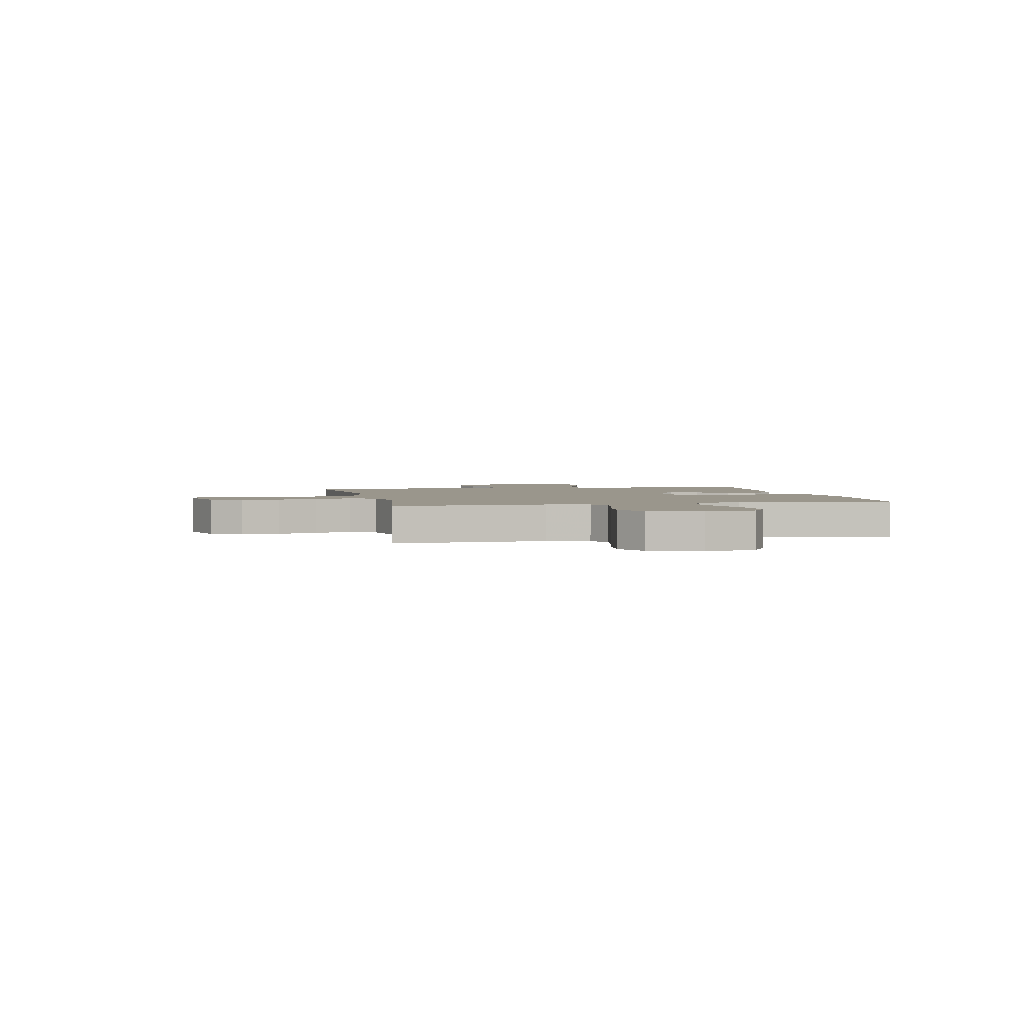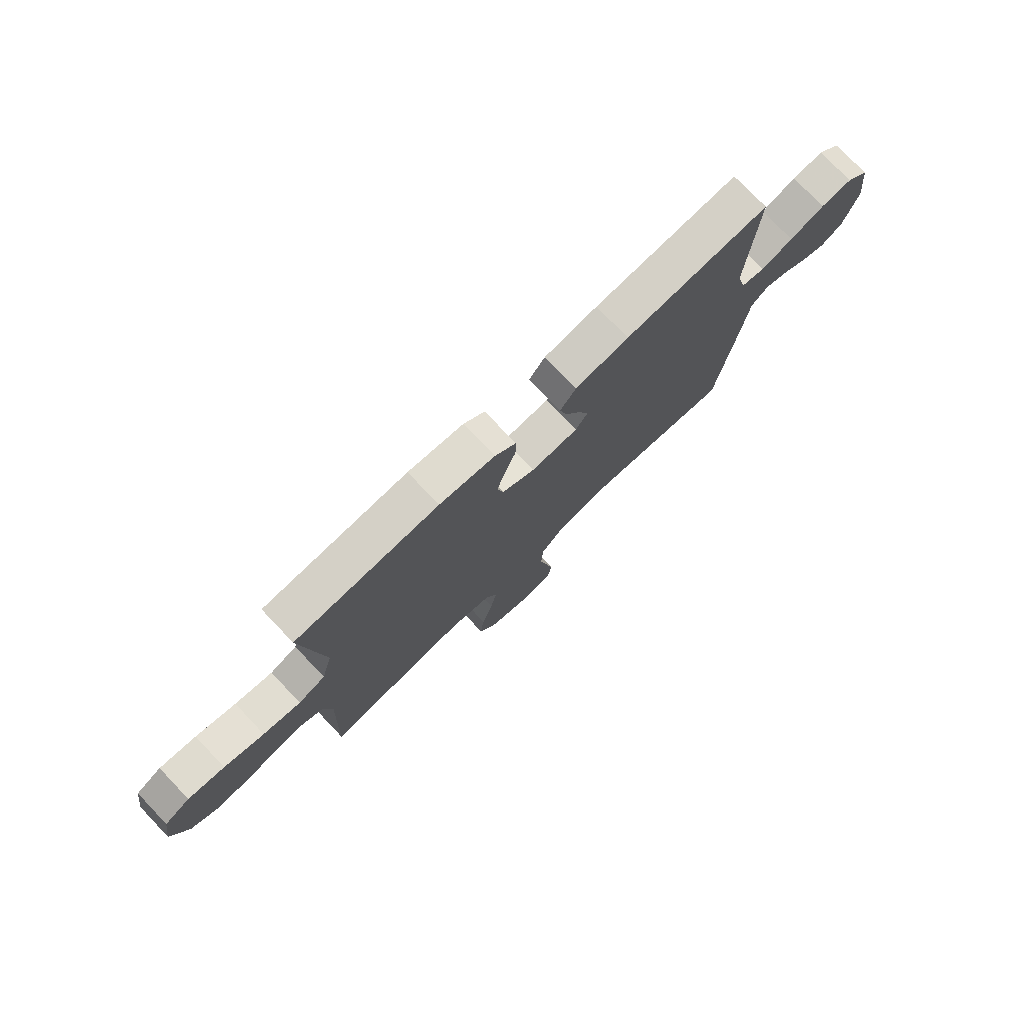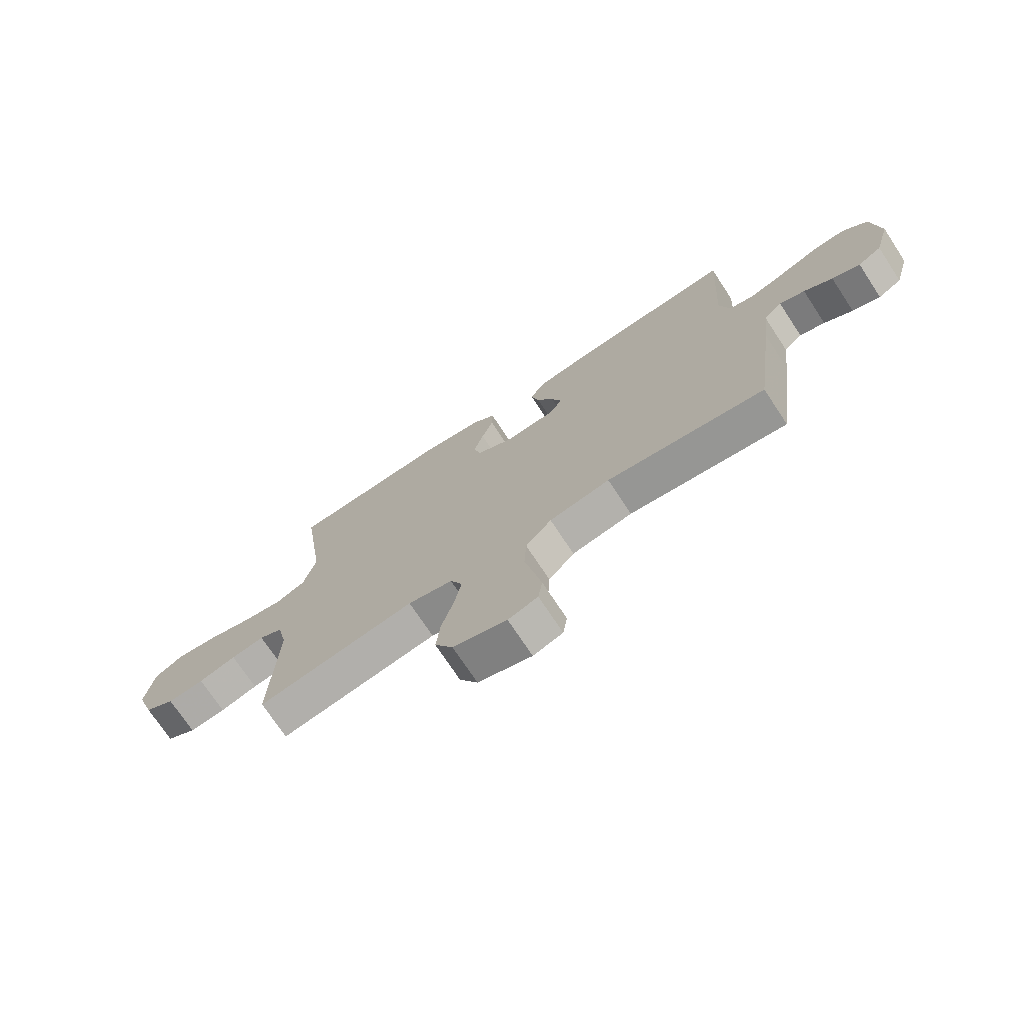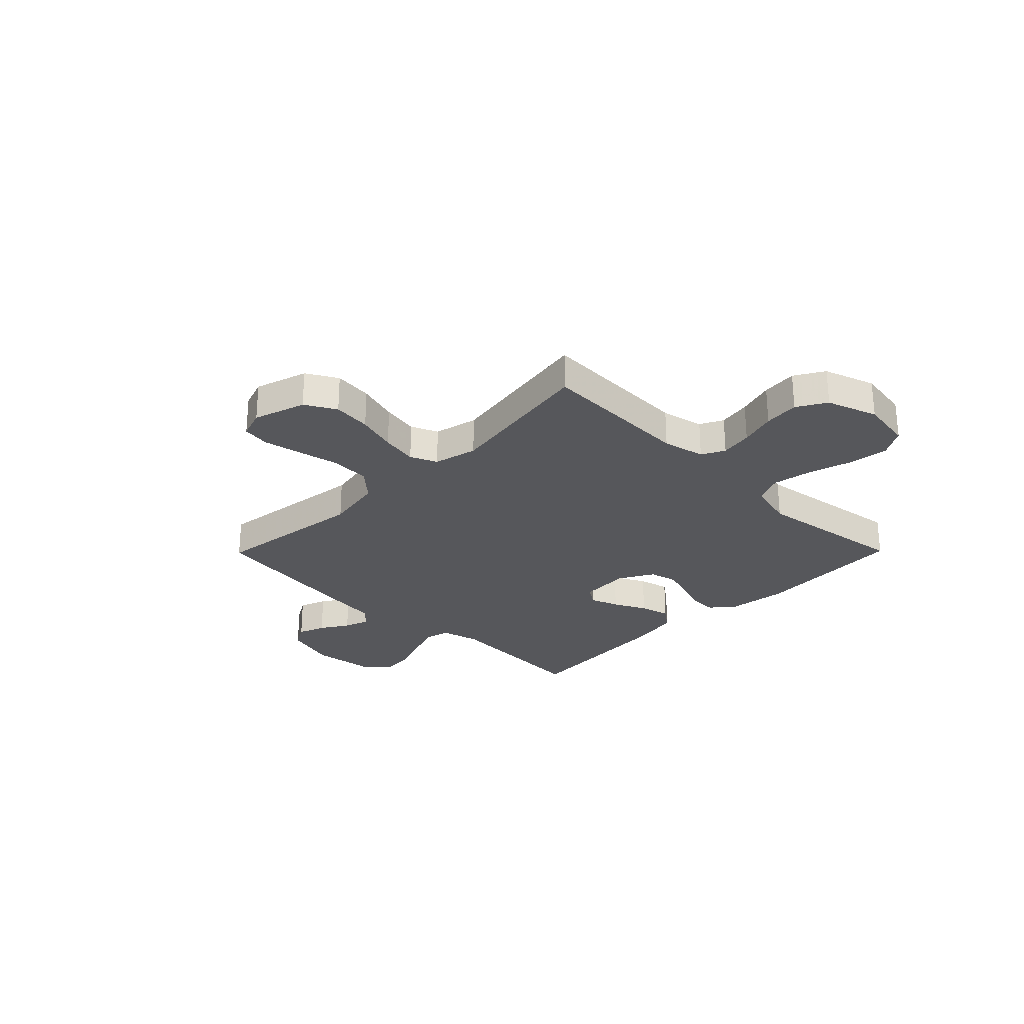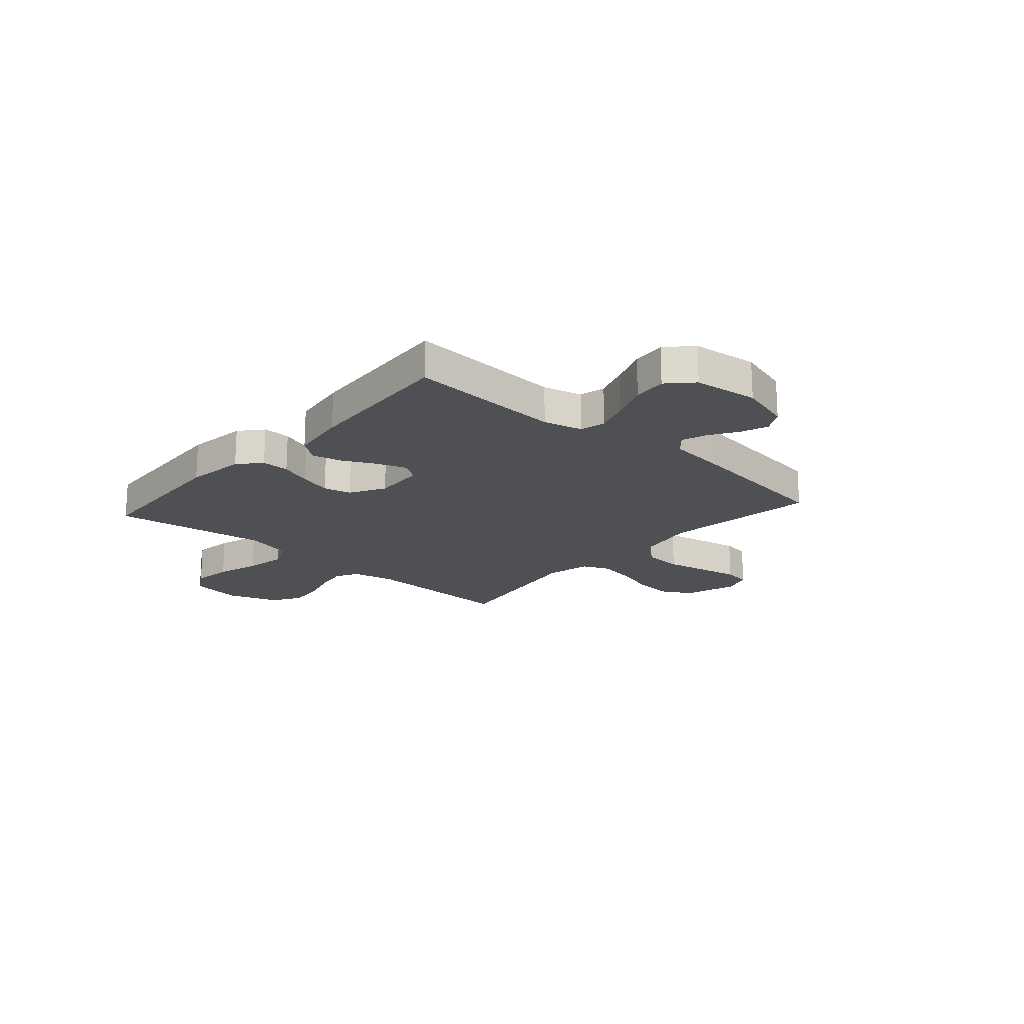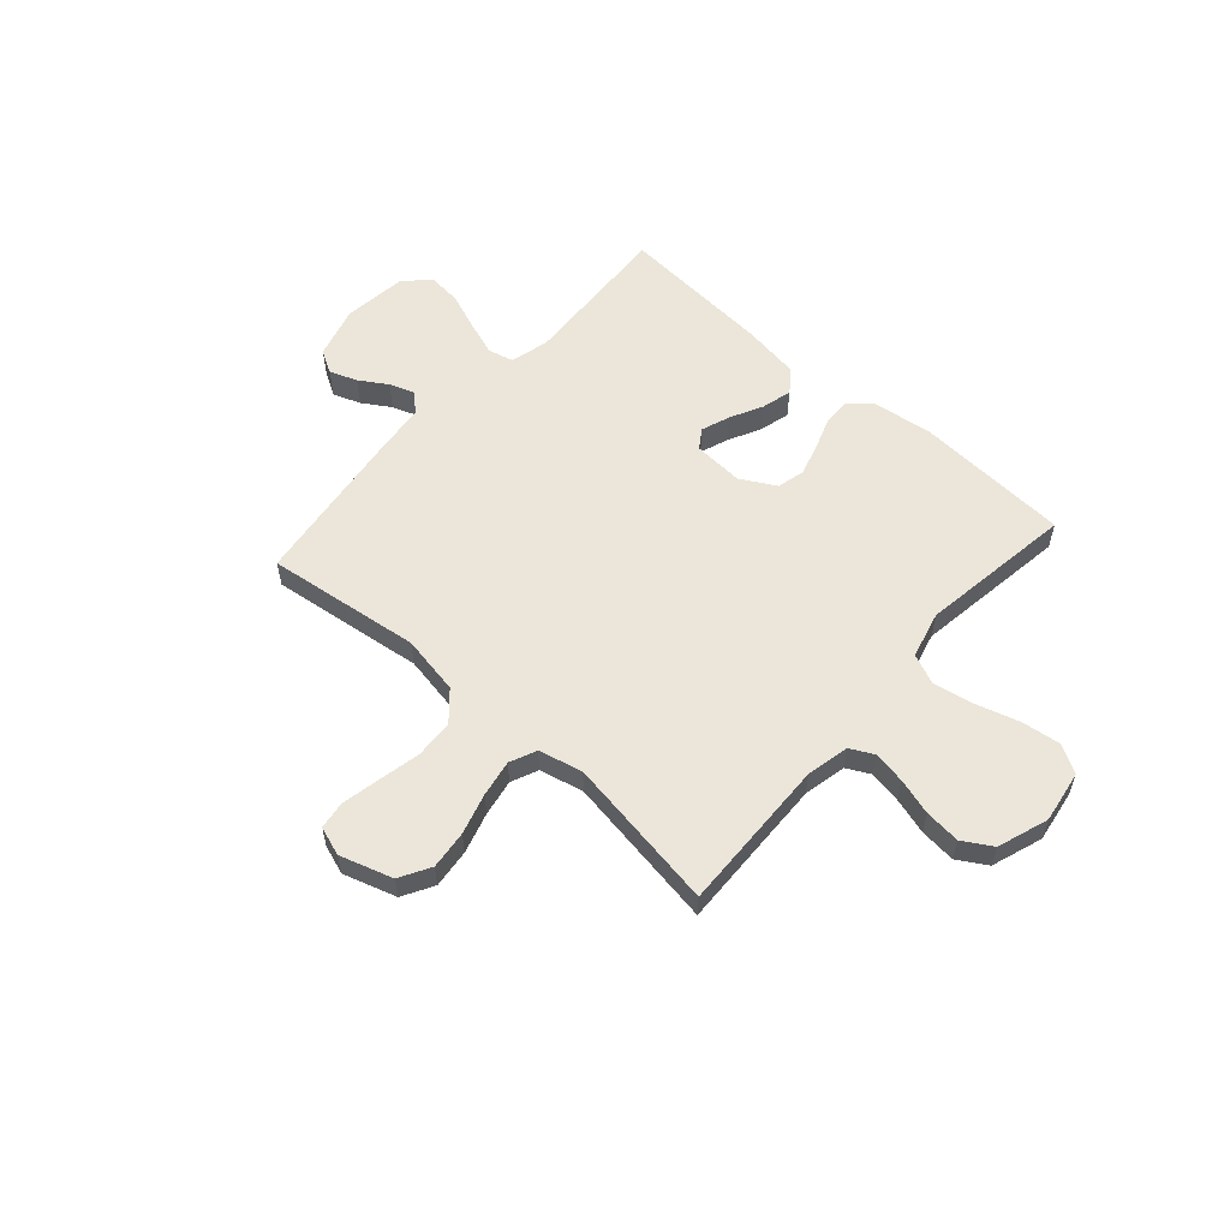
<metadata>
{"format":"obj","ext":"obj","renderer":"f3d","projection":"perspective","resolution":1024,"background":"white","views":[{"elev":2.5,"azim":-102.5,"up":"+Y"},{"elev":76.4,"azim":-43.7,"up":"+Z"},{"elev":-72.9,"azim":33.4,"up":"+Z"},{"elev":-27.2,"azim":-134.6,"up":"+Y"},{"elev":-19.0,"azim":48.4,"up":"+Y"},{"elev":57.2,"azim":-138.4,"up":"+Y"}]}
</metadata>
<code>
v -0.5 0.07 0.5
v -0.2 0.07 0.518
v -0.084 0.07 0.503
v -0.04 0.07 0.465
v -0.041 0.07 0.411
v -0.063 0.07 0.35
v -0.081 0.07 0.288
v -0.068 0.07 0.234
v 0 0.07 0.196
v 0.098 0.07 0.202
v 0.123 0.07 0.239
v 0.103 0.07 0.295
v 0.071 0.07 0.358
v 0.056 0.07 0.417
v 0.089 0.07 0.461
v 0.2 0.07 0.478
v 0.5 0.07 0.5
v 0.483 0.07 0.2
v 0.502 0.07 0.125
v 0.551 0.07 0.113
v 0.618 0.07 0.136
v 0.69 0.07 0.164
v 0.755 0.07 0.17
v 0.802 0.07 0.125
v 0.817 0.07 0
v 0.788 0.07 -0.101
v 0.743 0.07 -0.127
v 0.69 0.07 -0.107
v 0.636 0.07 -0.073
v 0.588 0.07 -0.056
v 0.553 0.07 -0.088
v 0.54 0.07 -0.2
v 0.5 0.07 -0.5
v 0.2 0.07 -0.461
v 0.085 0.07 -0.482
v 0.036 0.07 -0.537
v 0.032 0.07 -0.613
v 0.049 0.07 -0.694
v 0.064 0.07 -0.769
v 0.056 0.07 -0.822
v 0 0.07 -0.841
v -0.102 0.07 -0.809
v -0.136 0.07 -0.749
v -0.128 0.07 -0.674
v -0.105 0.07 -0.595
v -0.092 0.07 -0.524
v -0.115 0.07 -0.472
v -0.2 0.07 -0.452
v -0.5 0.07 -0.5
v -0.49 0.07 -0.2
v -0.508 0.07 -0.117
v -0.553 0.07 -0.094
v -0.616 0.07 -0.105
v -0.687 0.07 -0.126
v -0.756 0.07 -0.133
v -0.813 0.07 -0.099
v -0.847 0.07 0
v -0.831 0.07 0.101
v -0.777 0.07 0.133
v -0.7 0.07 0.123
v -0.616 0.07 0.098
v -0.537 0.07 0.084
v -0.48 0.07 0.109
v -0.457 0.07 0.2
v -0.5 0 0.5
v -0.2 0 0.518
v -0.084 0 0.503
v -0.04 0 0.465
v -0.041 0 0.411
v -0.063 0 0.35
v -0.081 0 0.288
v -0.068 0 0.234
v 0 0 0.196
v 0.098 0 0.202
v 0.123 0 0.239
v 0.103 0 0.295
v 0.071 0 0.358
v 0.056 0 0.417
v 0.089 0 0.461
v 0.2 0 0.478
v 0.5 0 0.5
v 0.483 0 0.2
v 0.502 0 0.125
v 0.551 0 0.113
v 0.618 0 0.136
v 0.69 0 0.164
v 0.755 0 0.17
v 0.802 0 0.125
v 0.817 0 0
v 0.788 0 -0.101
v 0.743 0 -0.127
v 0.69 0 -0.107
v 0.636 0 -0.073
v 0.588 0 -0.056
v 0.553 0 -0.088
v 0.54 0 -0.2
v 0.5 0 -0.5
v 0.2 0 -0.461
v 0.085 0 -0.482
v 0.036 0 -0.537
v 0.032 0 -0.613
v 0.049 0 -0.694
v 0.064 0 -0.769
v 0.056 0 -0.822
v 0 0 -0.841
v -0.102 0 -0.809
v -0.136 0 -0.749
v -0.128 0 -0.674
v -0.105 0 -0.595
v -0.092 0 -0.524
v -0.115 0 -0.472
v -0.2 0 -0.452
v -0.5 0 -0.5
v -0.49 0 -0.2
v -0.508 0 -0.117
v -0.553 0 -0.094
v -0.616 0 -0.105
v -0.687 0 -0.126
v -0.756 0 -0.133
v -0.813 0 -0.099
v -0.847 0 0
v -0.831 0 0.101
v -0.777 0 0.133
v -0.7 0 0.123
v -0.616 0 0.098
v -0.537 0 0.084
v -0.48 0 0.109
v -0.457 0 0.2
f 58 59 60 61
f 58 61 62
f 57 58 62
f 56 57 62
f 53 54 55 56
f 52 53 56 62
f 51 52 62 63
f 48 49 50
f 47 48 50 51
f 42 43 44 45
f 42 45 46
f 41 42 46
f 40 41 46
f 37 38 39 40
f 37 40 46 47
f 31 32 33 34
f 31 34 35
f 30 31 35
f 26 27 28 29
f 26 29 30
f 25 26 30
f 24 25 30
f 21 22 23 24
f 20 21 24 30
f 19 20 30 35
f 15 16 17 18
f 12 13 14 15
f 11 12 15 18
f 10 11 18 19
f 3 4 5 6
f 3 6 7
f 64 1 2 3
f 64 3 7
f 47 51 63 64
f 36 37 47 64
f 36 64 7 8
f 35 36 8 9
f 9 10 19 35
f 125 124 123 122
f 126 125 122
f 126 122 121
f 126 121 120
f 120 119 118 117
f 126 120 117 116
f 127 126 116 115
f 114 113 112
f 115 114 112 111
f 109 108 107 106
f 110 109 106
f 110 106 105
f 110 105 104
f 104 103 102 101
f 111 110 104 101
f 98 97 96 95
f 99 98 95
f 99 95 94
f 93 92 91 90
f 94 93 90
f 94 90 89
f 94 89 88
f 88 87 86 85
f 94 88 85 84
f 99 94 84 83
f 82 81 80 79
f 79 78 77 76
f 82 79 76 75
f 83 82 75 74
f 70 69 68 67
f 71 70 67
f 67 66 65 128
f 71 67 128
f 128 127 115 111
f 128 111 101 100
f 72 71 128 100
f 73 72 100 99
f 99 83 74 73
f 1 65 66 2
f 2 66 67 3
f 3 67 68 4
f 4 68 69 5
f 5 69 70 6
f 6 70 71 7
f 7 71 72 8
f 8 72 73 9
f 9 73 74 10
f 10 74 75 11
f 11 75 76 12
f 12 76 77 13
f 13 77 78 14
f 14 78 79 15
f 15 79 80 16
f 16 80 81 17
f 17 81 82 18
f 18 82 83 19
f 19 83 84 20
f 20 84 85 21
f 21 85 86 22
f 22 86 87 23
f 23 87 88 24
f 24 88 89 25
f 25 89 90 26
f 26 90 91 27
f 27 91 92 28
f 28 92 93 29
f 29 93 94 30
f 30 94 95 31
f 31 95 96 32
f 32 96 97 33
f 33 97 98 34
f 34 98 99 35
f 35 99 100 36
f 36 100 101 37
f 37 101 102 38
f 38 102 103 39
f 39 103 104 40
f 40 104 105 41
f 41 105 106 42
f 42 106 107 43
f 43 107 108 44
f 44 108 109 45
f 45 109 110 46
f 46 110 111 47
f 47 111 112 48
f 48 112 113 49
f 49 113 114 50
f 50 114 115 51
f 51 115 116 52
f 52 116 117 53
f 53 117 118 54
f 54 118 119 55
f 55 119 120 56
f 56 120 121 57
f 57 121 122 58
f 58 122 123 59
f 59 123 124 60
f 60 124 125 61
f 61 125 126 62
f 62 126 127 63
f 63 127 128 64
f 64 128 65 1

</code>
